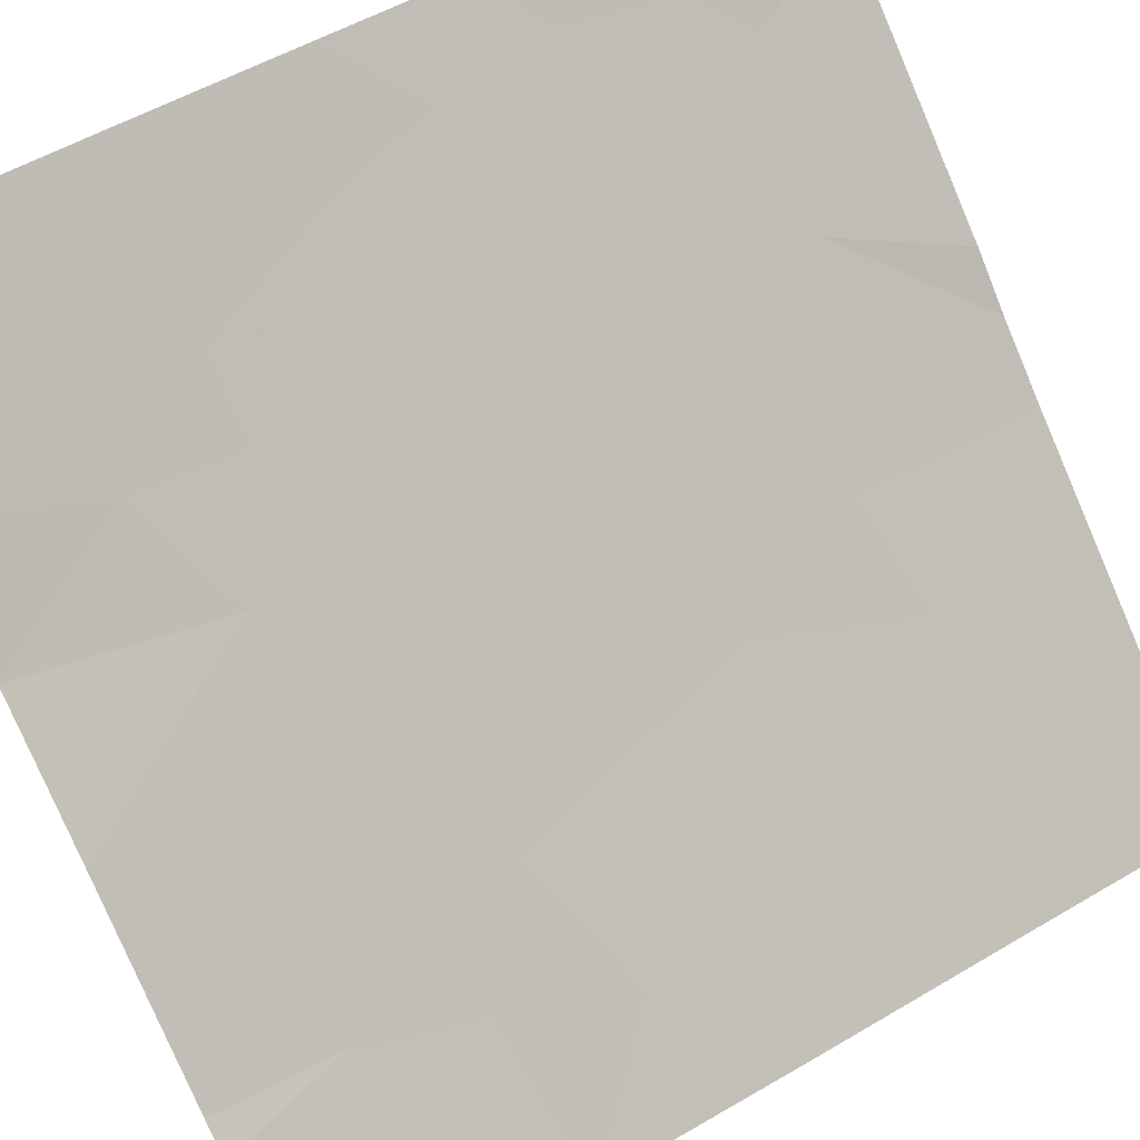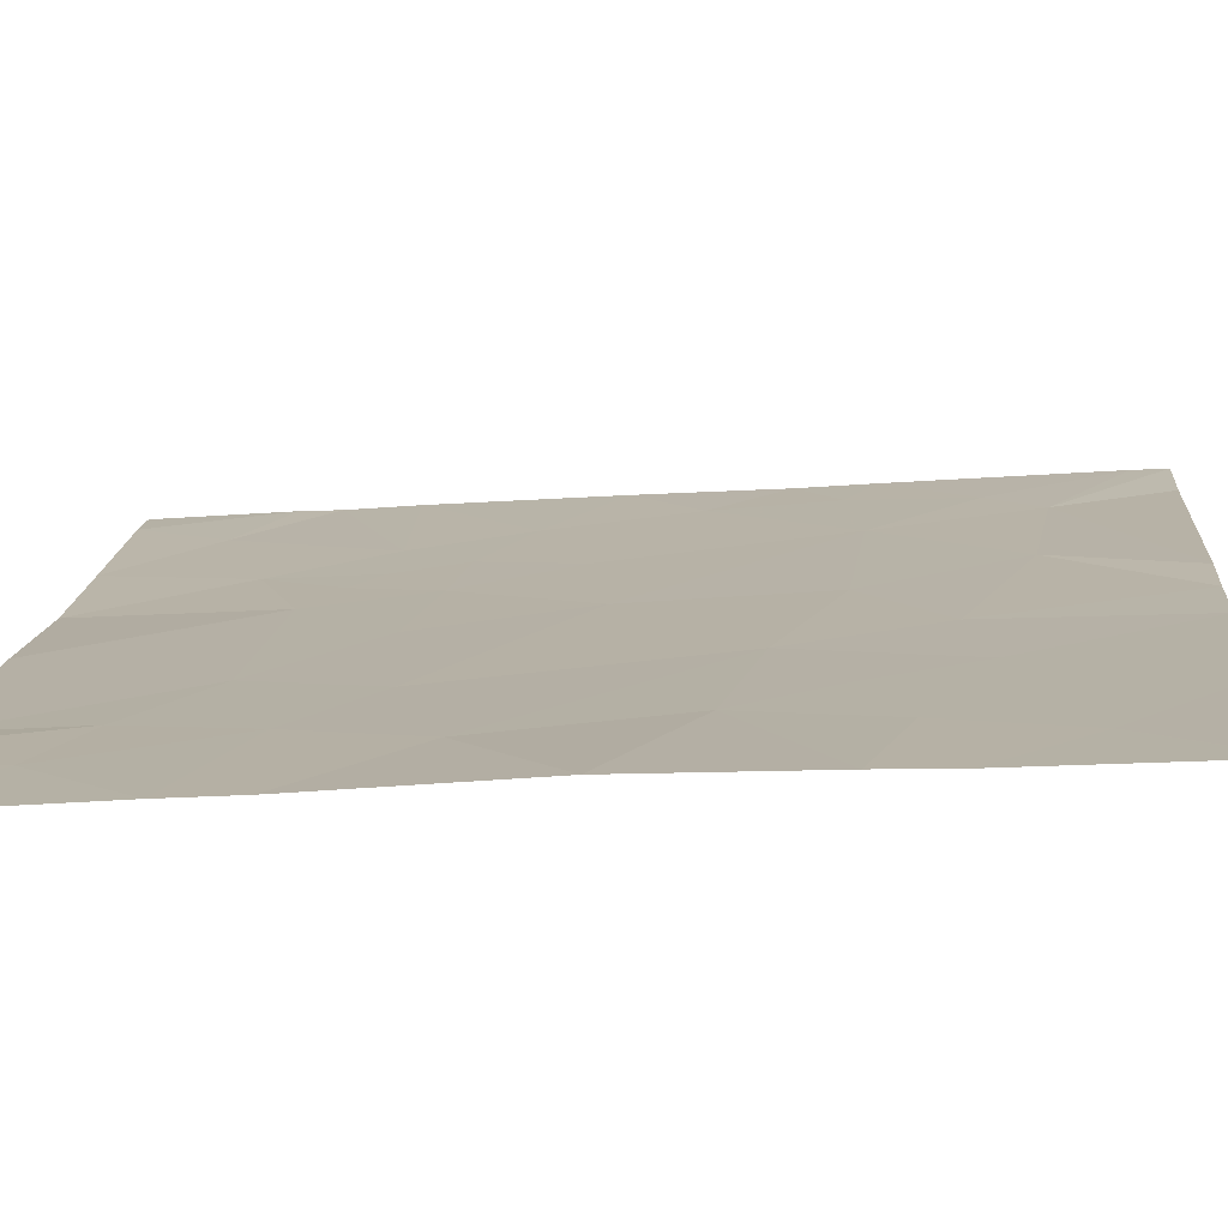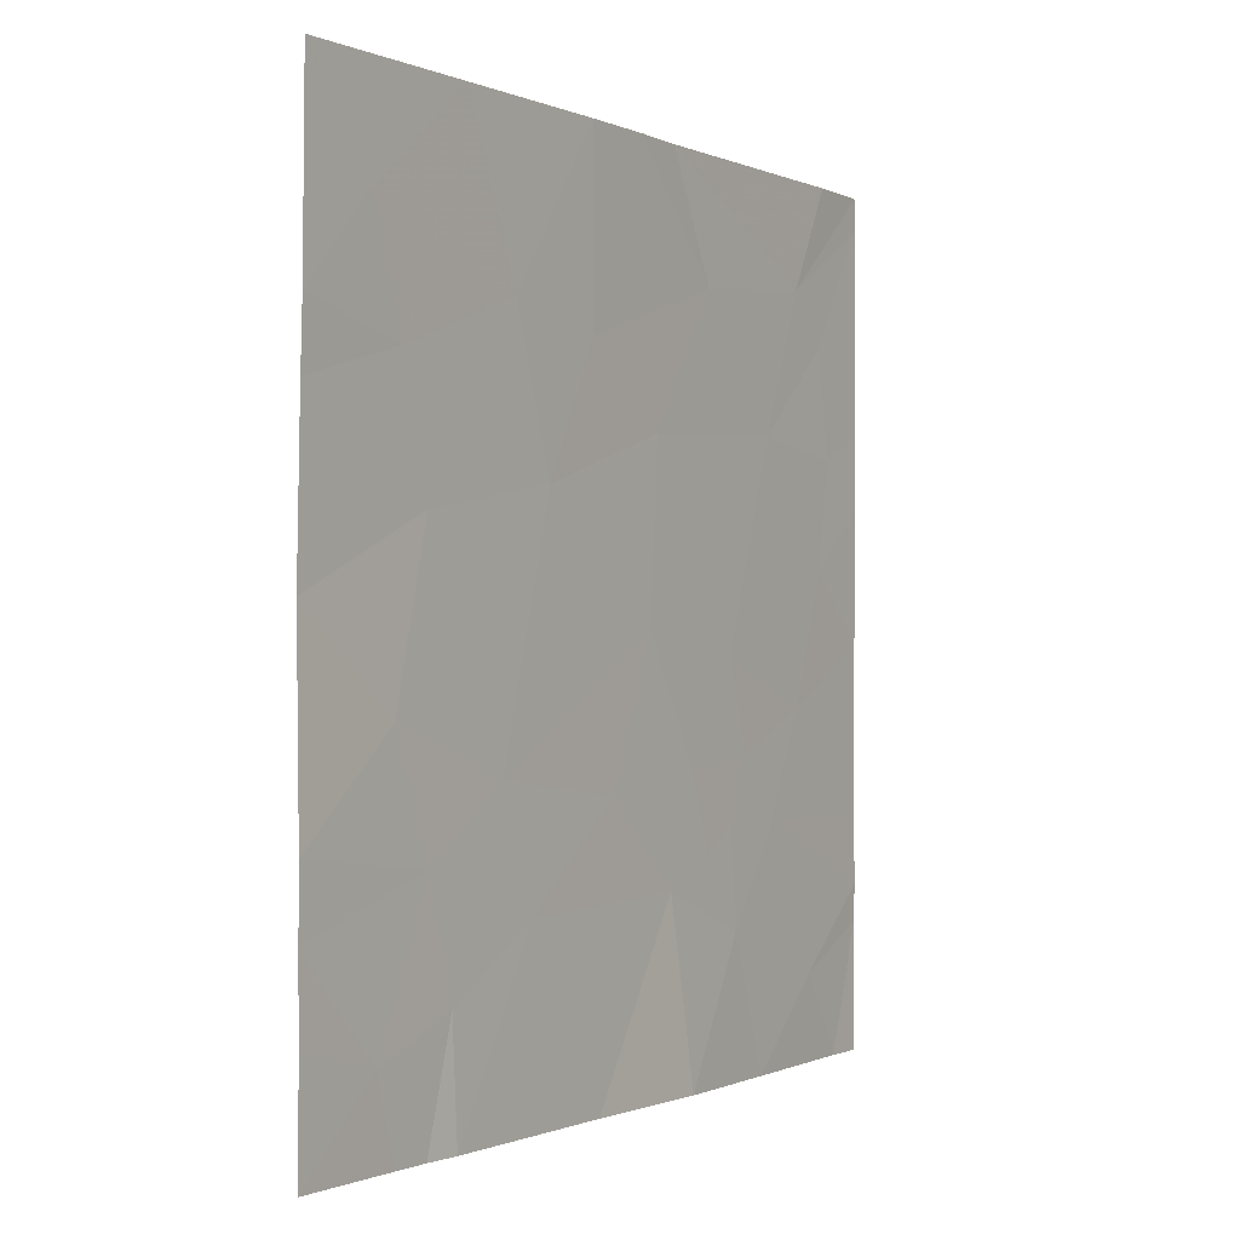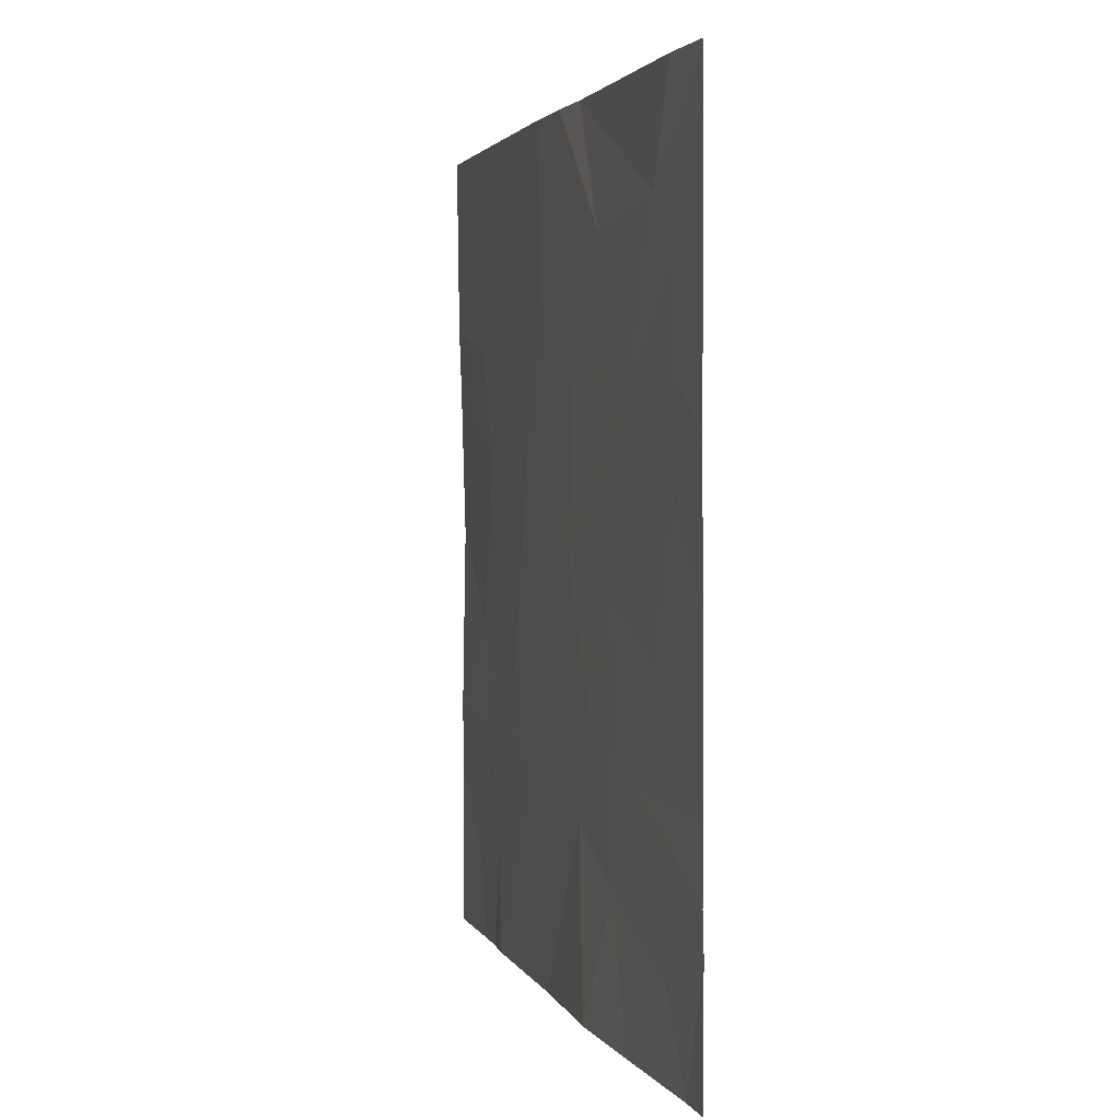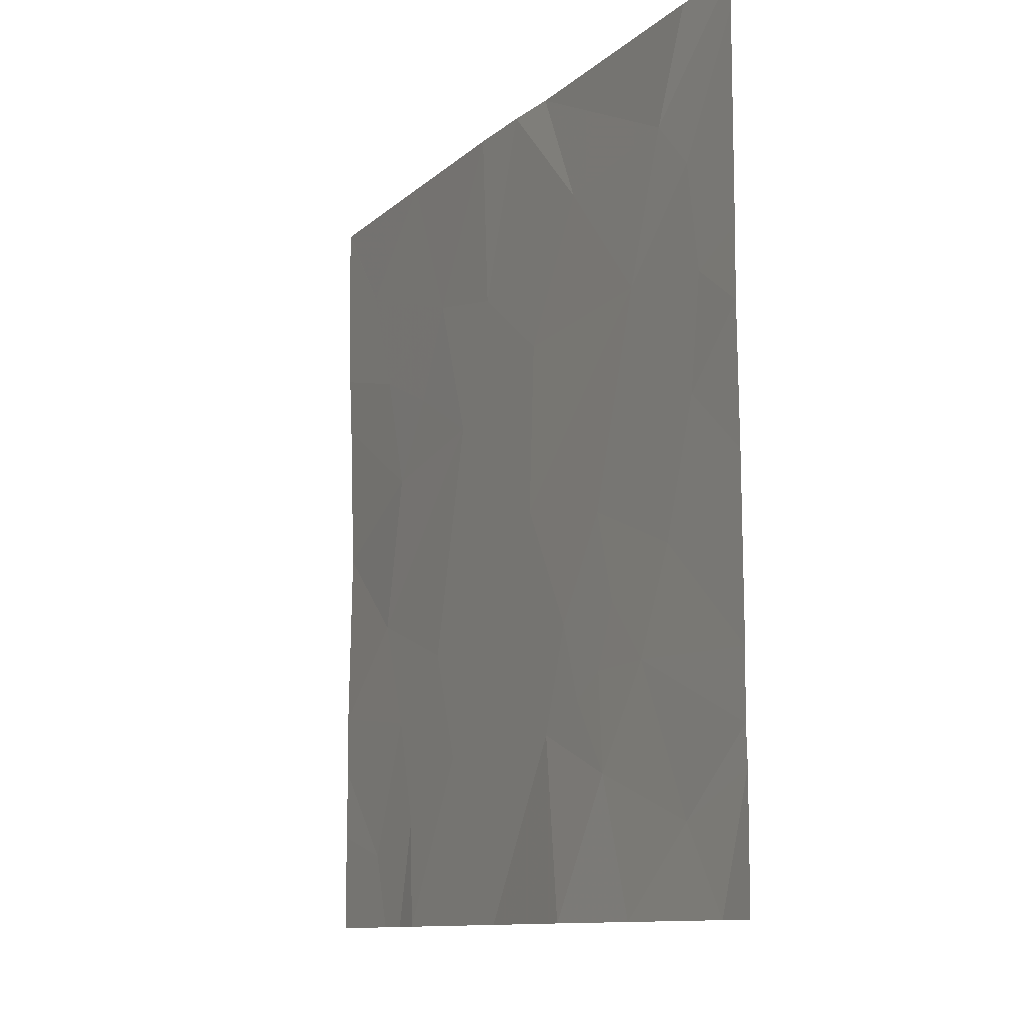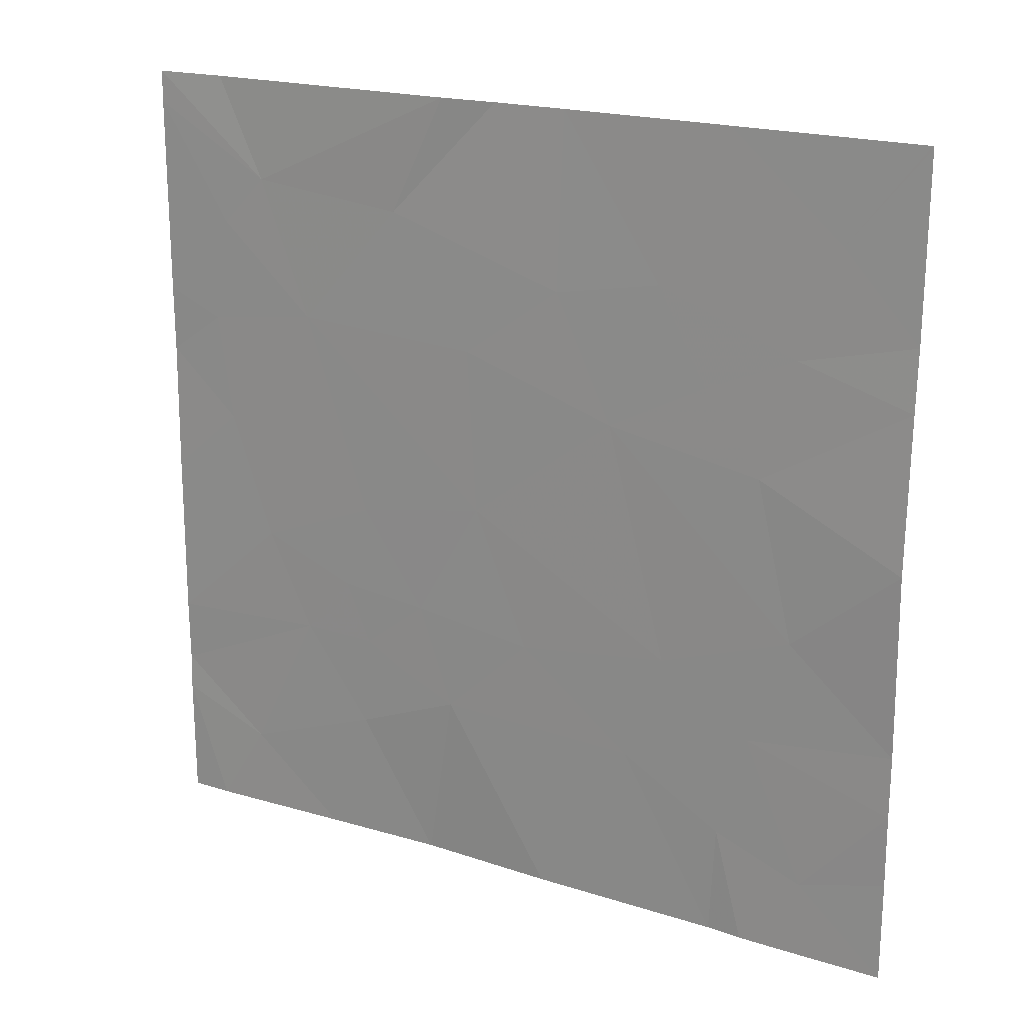
<metadata>
{"format":"obj","ext":"obj","renderer":"f3d","projection":"perspective","resolution":1024,"background":"white","views":[{"elev":53.3,"azim":-122.2,"up":"+Y"},{"elev":-29.5,"azim":-84.3,"up":"+Y"},{"elev":-0.6,"azim":-15.0,"up":"+Z"},{"elev":2.4,"azim":117.6,"up":"+Z"},{"elev":-11.0,"azim":105.3,"up":"+Z"},{"elev":19.8,"azim":-107.2,"up":"+Z"}]}
</metadata>
<code>
v -1.768 27.22 19.28
v -1.767 27.22 19.04
v -2.207 26.8 19.3
v -2.082 26.92 19.66
v -2.413 26.61 19.84
v -2.591 26.45 19.48
v -2.777 26.28 19.93
v -4.033 25.14 20.57
v -4.041 25.16 20
v -3.714 25.42 20.69
v -3.627 25.51 20.25
v -4.036 25.15 18.46
v -3.734 25.42 18.46
v -3.794 25.37 18.74
v -4.035 25.15 18.83
v -2.343 26.68 19.52
v -4.025 25.13 21.45
v -4.022 25.13 21.46
v -4.025 25.13 21.46
v -2.517 26.51 21.02
v -2.824 26.21 21.46
v -2.749 26.3 20.54
v -3.02 26.05 20.81
v -1.767 27.22 19.89
v -1.963 27.03 20.12
v -4.035 25.15 19.33
v -3.736 25.42 19.67
v -1.765 27.21 21.46
v -1.766 27.22 21.34
v -1.966 27.03 20.9
v -2.087 26.91 21.08
v -3.628 25.52 18.46
v -3.525 25.6 18.46
v -3.543 25.59 18.86
v -4.036 25.15 19.1
v -3.623 25.52 19.26
v -2.231 26.78 20.58
v -2.391 26.63 18.95
v -2.412 26.61 19.29
v -3.187 25.9 20.35
v -3.318 25.77 20.88
v -3.462 25.65 20.54
v -2.016 26.98 18.76
v -1.769 27.22 18.91
v -1.768 27.22 18.46
v -1.883 27.12 18.46
v -2.674 26.37 21.46
v -1.951 27.03 21.46
v -3.497 25.6 21.46
v -3.816 25.32 21.1
v -1.92 27.07 20.52
v -1.765 27.21 20.37
v -2.992 26.08 18.46
v -3.254 25.85 19.09
v -2.688 26.36 19.11
v -2.934 26.14 19.42
v -2.52 26.51 19.21
v -3.363 25.75 19.49
v -3.446 25.67 19.18
v -3.026 26.02 21.46
v -1.765 27.21 20.61
v -2.269 26.74 18.46
v -4.029 25.14 20.8
v -2.596 26.42 18.46
f 3 2 1
f 1 4 3
f 7 6 5
f 11 8 9
f 11 10 8
f 14 12 13
f 14 15 12
f 4 16 3
f 19 17 18
f 23 20 21
f 23 22 20
f 25 4 24
f 27 9 26
f 31 29 28
f 31 30 29
f 34 32 33
f 36 26 35
f 36 27 26
f 25 5 4
f 25 37 5
f 39 38 3
f 42 40 41
f 7 22 40
f 3 43 2
f 3 38 43
f 42 10 11
f 46 44 43
f 46 45 44
f 31 48 47
f 47 20 31
f 11 9 27
f 31 28 48
f 50 49 18
f 18 17 50
f 2 43 44
f 25 52 51
f 51 37 25
f 41 10 42
f 54 33 53
f 54 34 33
f 54 53 55
f 55 56 54
f 25 24 52
f 4 1 24
f 55 57 6
f 39 3 16
f 59 58 36
f 56 55 6
f 35 15 14
f 54 58 59
f 5 16 4
f 39 57 38
f 23 21 60
f 60 41 23
f 11 40 42
f 30 31 37
f 30 51 61
f 30 37 51
f 7 5 37
f 37 22 7
f 5 6 16
f 46 43 62
f 22 37 20
f 41 40 23
f 23 40 22
f 38 62 43
f 59 34 54
f 36 58 27
f 38 57 55
f 36 35 14
f 14 34 36
f 36 34 59
f 41 60 49
f 40 27 58
f 40 11 27
f 7 56 6
f 41 49 50
f 50 10 41
f 10 50 63
f 20 47 21
f 31 20 37
f 55 53 64
f 64 38 55
f 7 58 56
f 7 40 58
f 39 6 57
f 39 16 6
f 34 14 32
f 54 56 58
f 30 61 29
f 63 50 17
f 38 64 62
f 32 14 13
f 51 52 61
f 10 63 8

</code>
